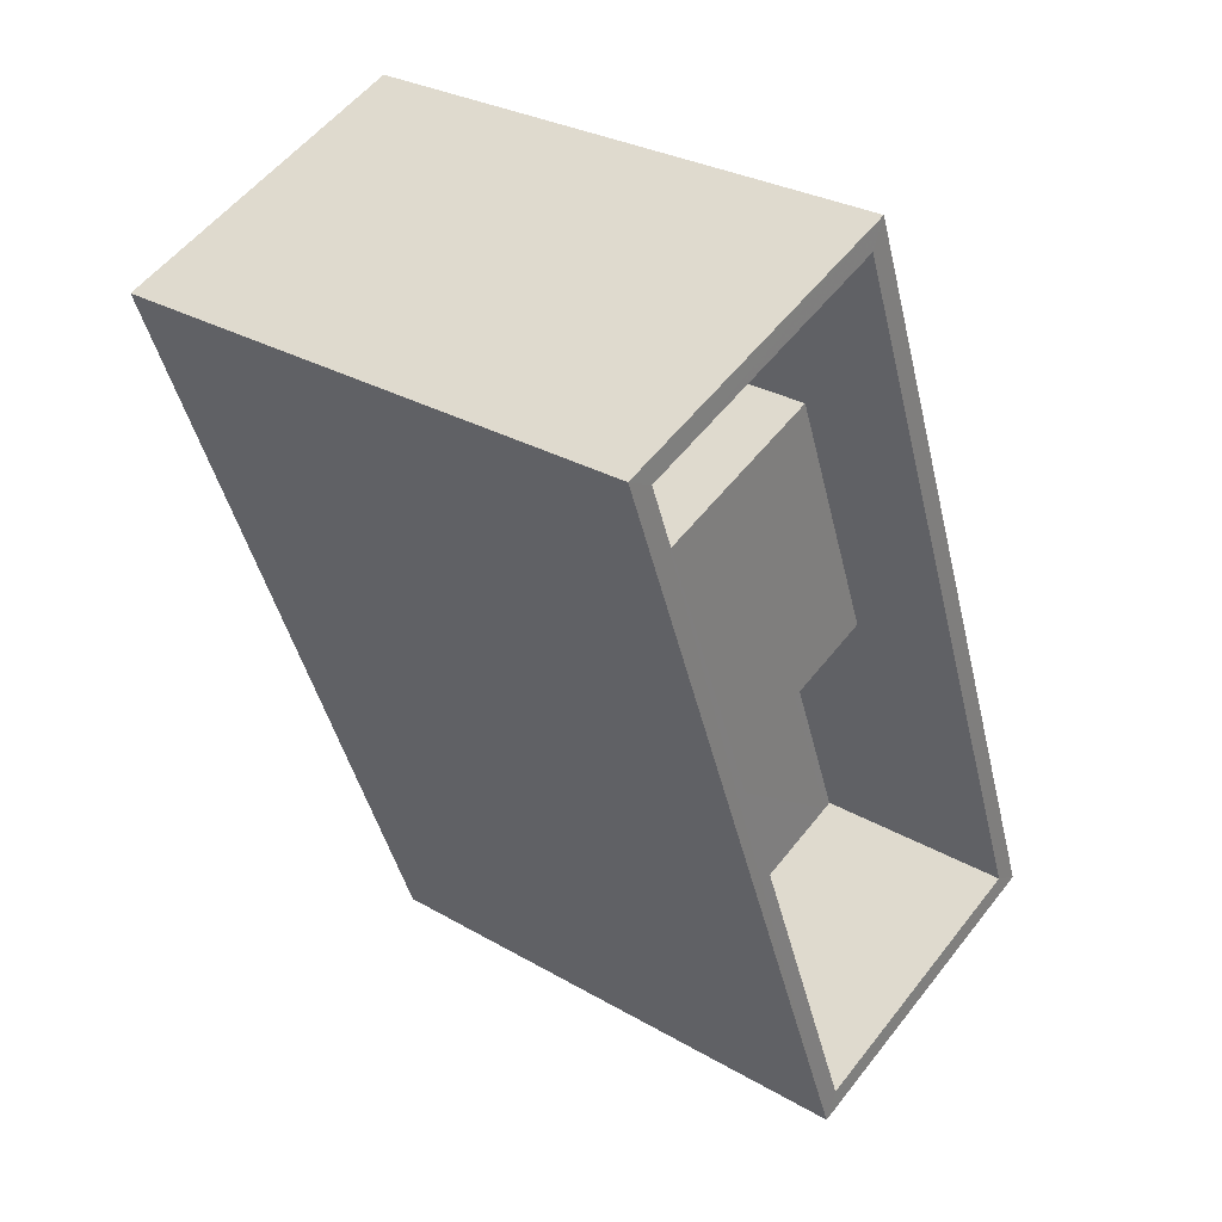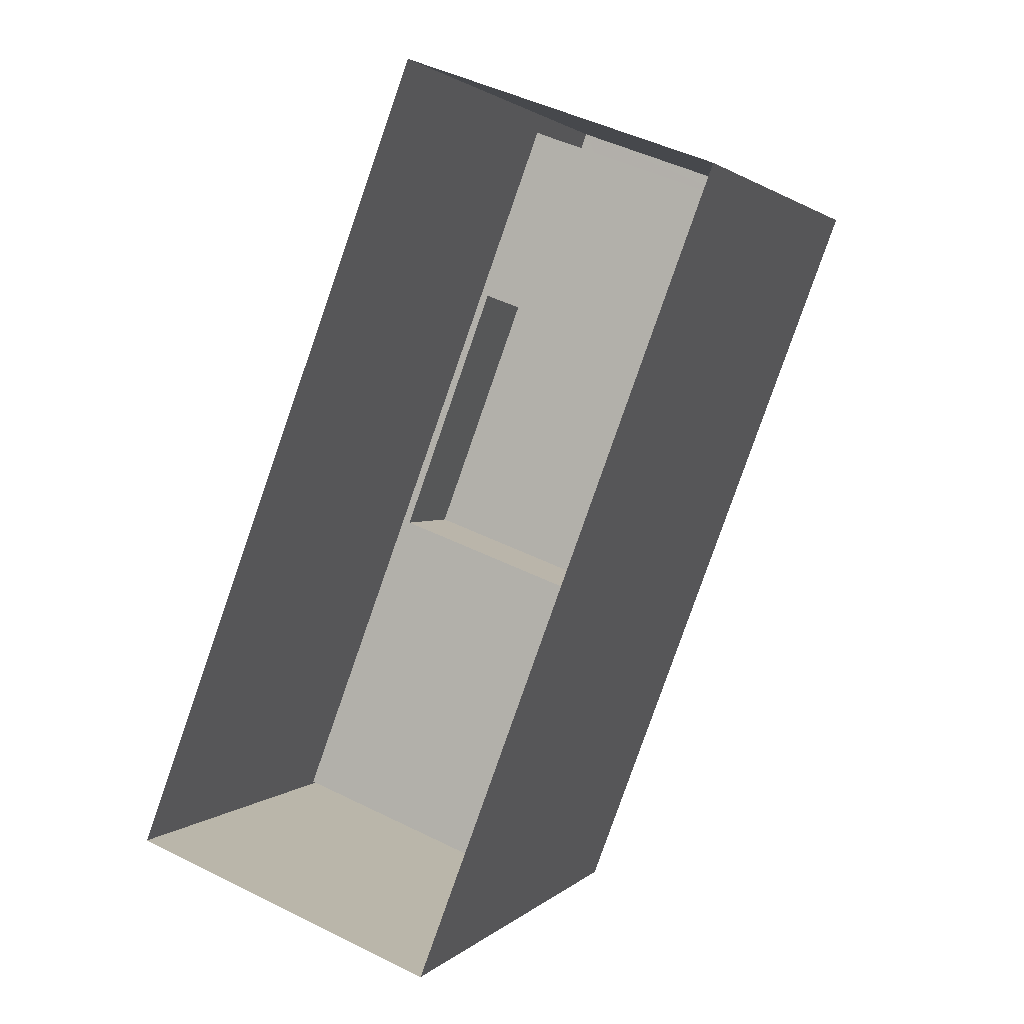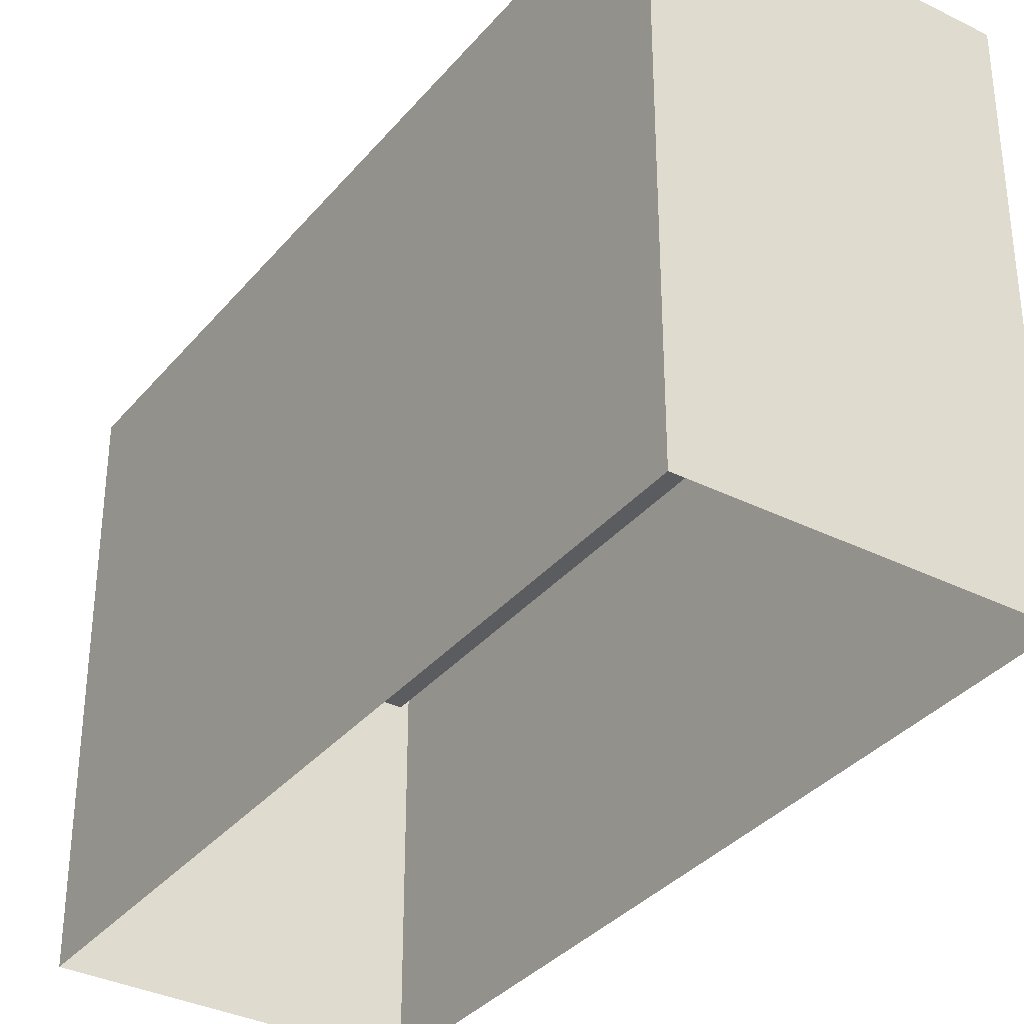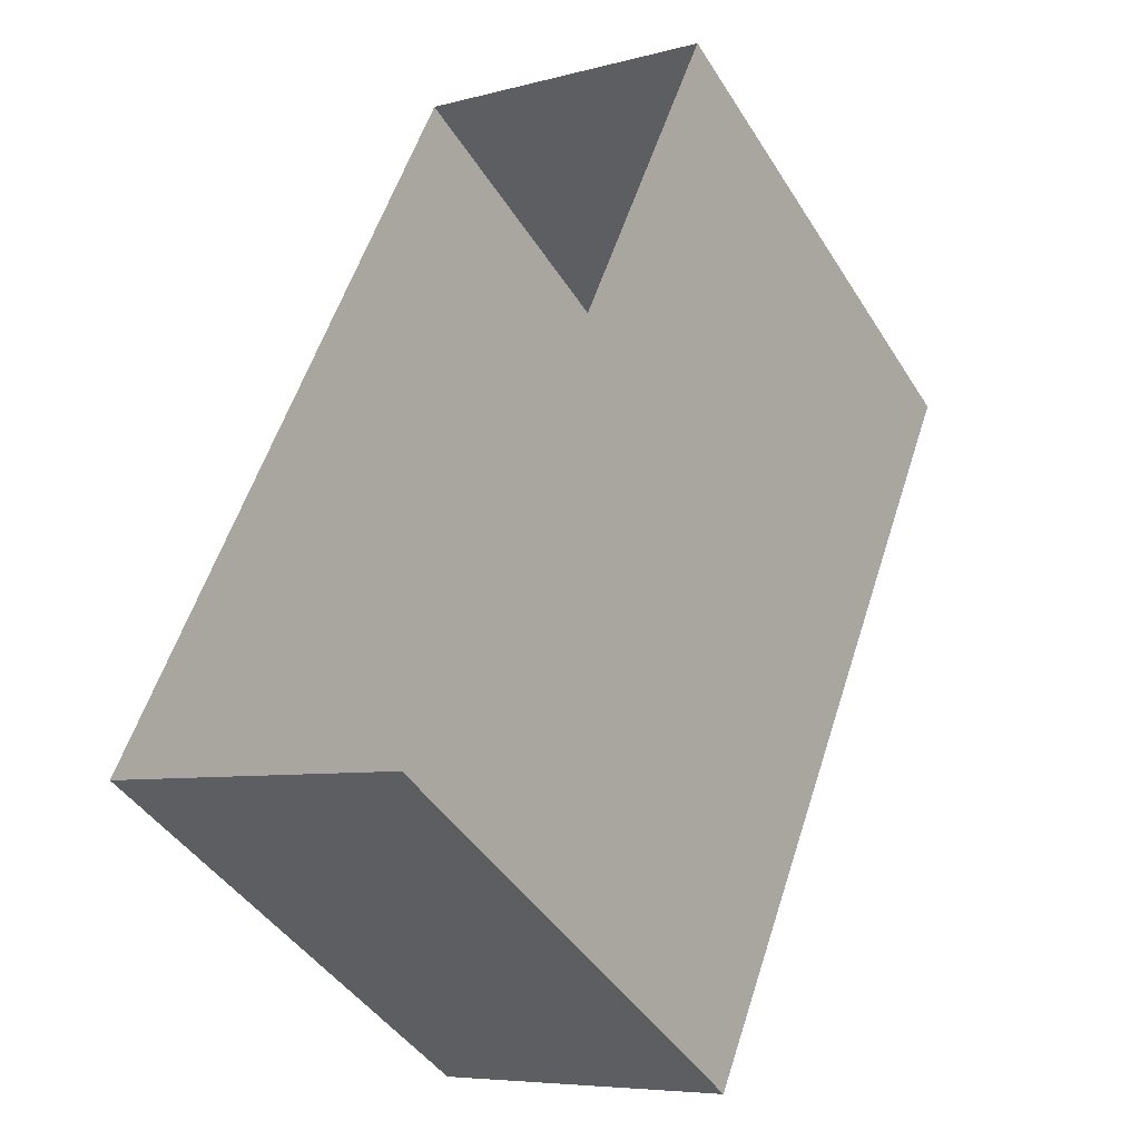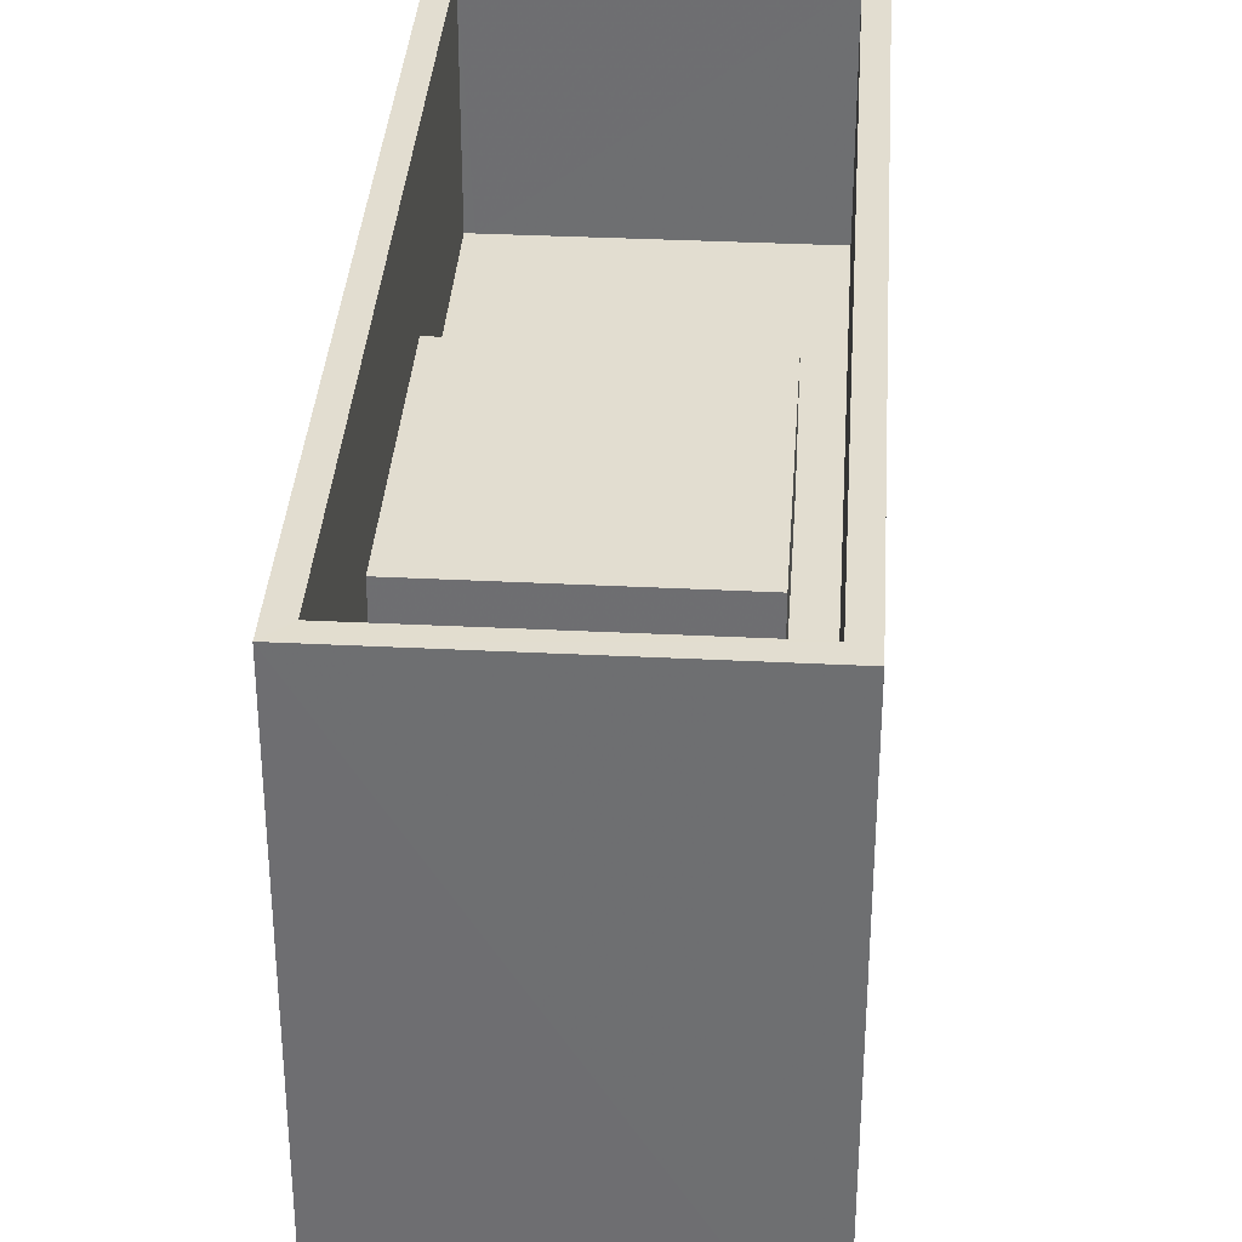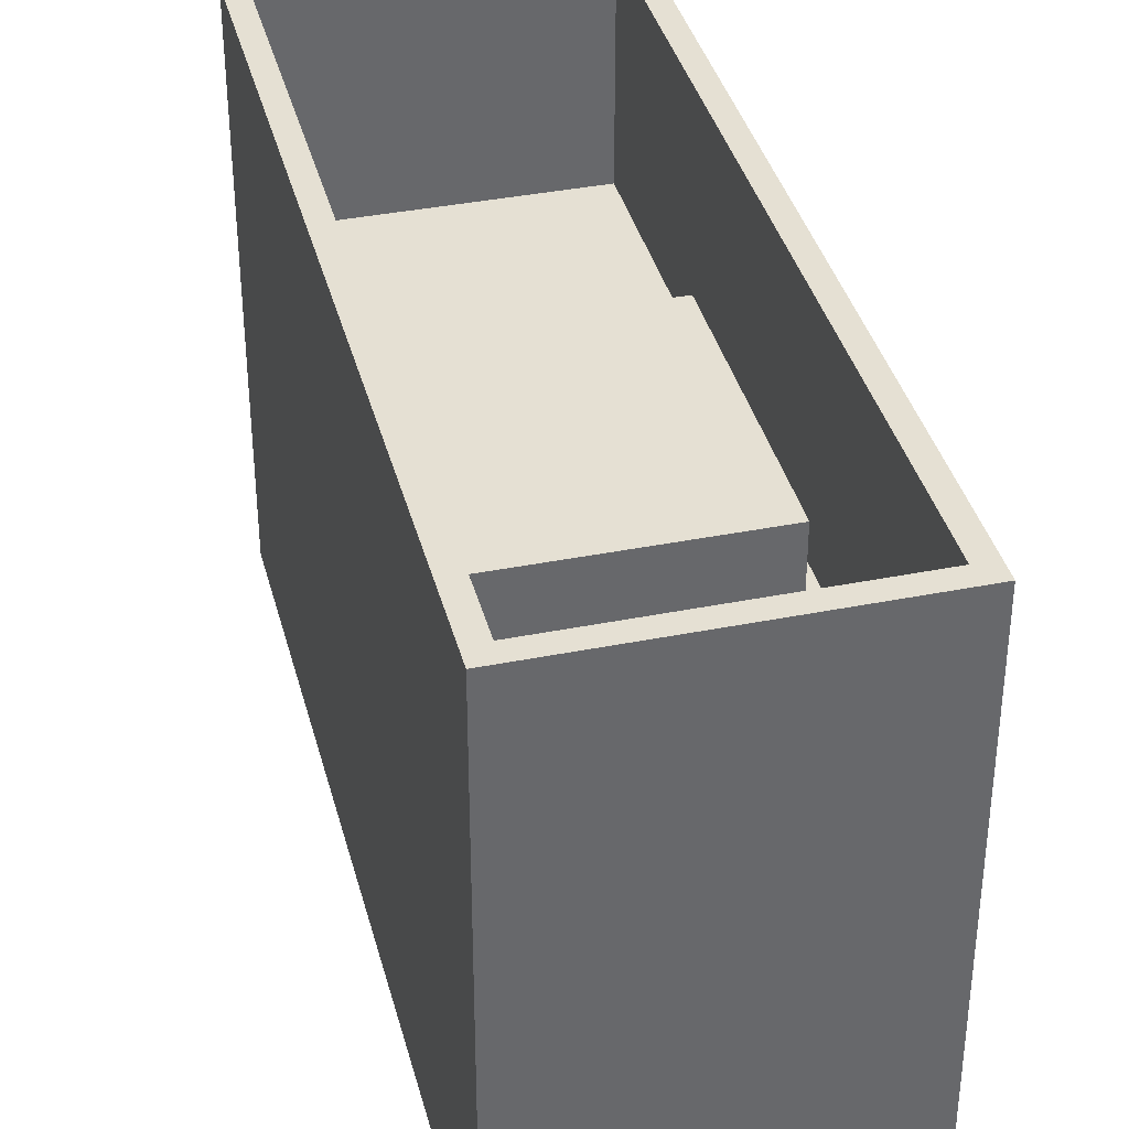
<metadata>
{"format":"obj","ext":"obj","renderer":"f3d","projection":"perspective","resolution":1024,"background":"white","views":[{"elev":29.4,"azim":-49.5,"up":"+Y"},{"elev":1.9,"azim":-159.5,"up":"+Y"},{"elev":-34.7,"azim":166.8,"up":"+Z"},{"elev":-44.0,"azim":-149.9,"up":"+Y"},{"elev":35.1,"azim":-155.6,"up":"+Z"},{"elev":37.9,"azim":-173.7,"up":"+Z"}]}
</metadata>
<code>
v -1.246e+04 -3.472e+04 44.25
v -1.246e+04 -3.472e+04 45.78
v -1.246e+04 -3.472e+04 45.78
v -1.246e+04 -3.472e+04 44.25
v -1.246e+04 -3.471e+04 45.78
v -1.246e+04 -3.471e+04 44.25
v -1.246e+04 -3.471e+04 45.78
v -1.246e+04 -3.471e+04 44.25
v -1.246e+04 -3.472e+04 44.25
v -1.246e+04 -3.472e+04 47.25
v -1.246e+04 -3.472e+04 44.25
v -1.246e+04 -3.472e+04 47.25
v -1.246e+04 -3.472e+04 44.25
v -1.247e+04 -3.471e+04 47.25
v -1.247e+04 -3.471e+04 44.25
v -1.246e+04 -3.471e+04 44.25
v -1.246e+04 -3.471e+04 47.25
v -1.246e+04 -3.471e+04 44.25
v -1.246e+04 -3.472e+04 39.38
v -1.247e+04 -3.471e+04 47.25
v -1.247e+04 -3.471e+04 39.38
v -1.246e+04 -3.472e+04 47.25
v -1.246e+04 -3.471e+04 47.25
v -1.246e+04 -3.471e+04 39.38
v -1.246e+04 -3.472e+04 39.38
v -1.246e+04 -3.472e+04 47.25
f 24 25 19
f 21 24 19
f 7 3 2
f 7 5 3
f 4 13 16
f 11 13 4
f 16 18 8
f 4 16 8
f 1 9 11
f 9 1 15
f 15 6 18
f 18 6 8
f 11 4 1
f 1 6 15
f 14 20 22
f 10 14 22
f 14 23 20
f 22 26 12
f 10 22 12
f 12 26 23
f 17 23 14
f 12 23 17
f 1 2 3
f 1 4 2
f 1 3 5
f 6 1 5
f 6 5 7
f 8 6 7
f 4 7 2
f 4 8 7
f 9 10 11
f 11 12 13
f 11 10 12
f 14 10 9
f 15 14 9
f 16 17 18
f 18 14 15
f 18 17 14
f 17 16 13
f 12 17 13
f 19 20 21
f 19 22 20
f 23 24 21
f 20 23 21
f 23 25 24
f 23 26 25
f 26 19 25
f 26 22 19

</code>
